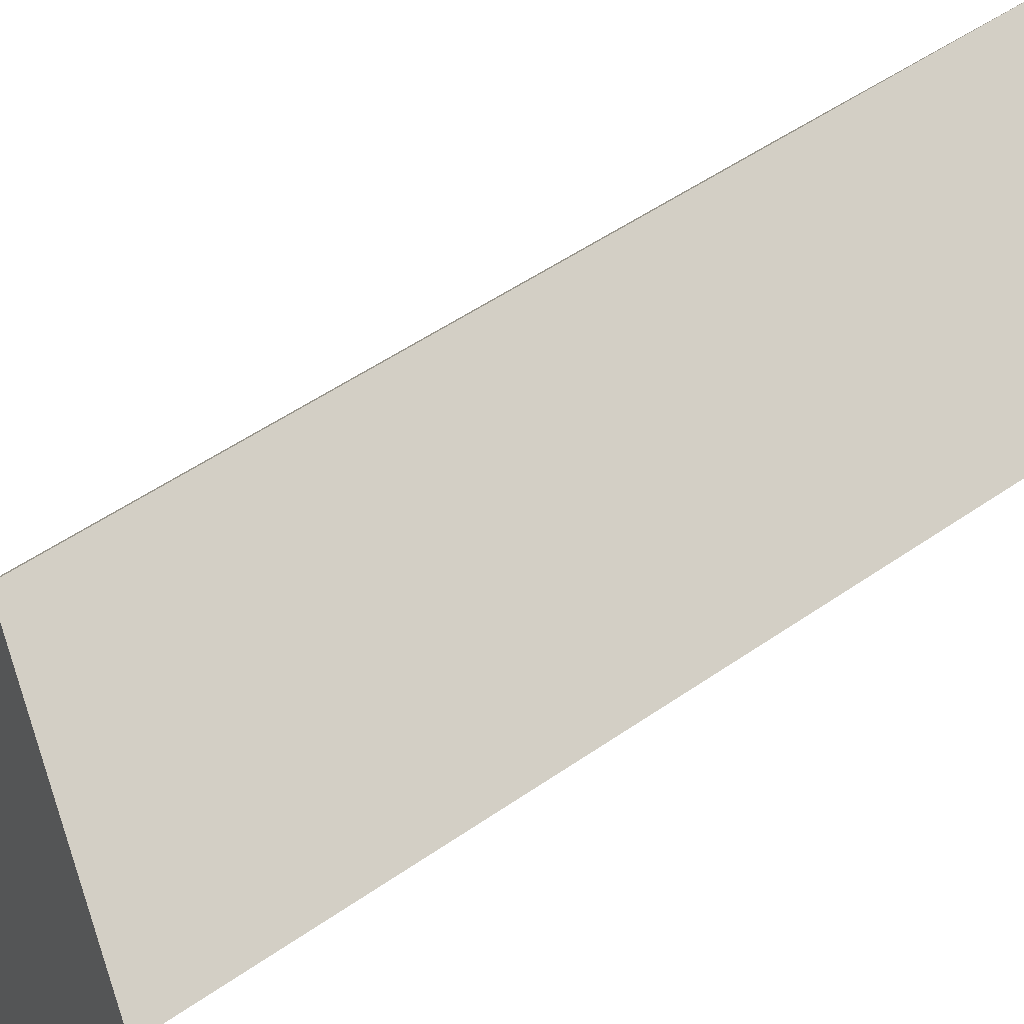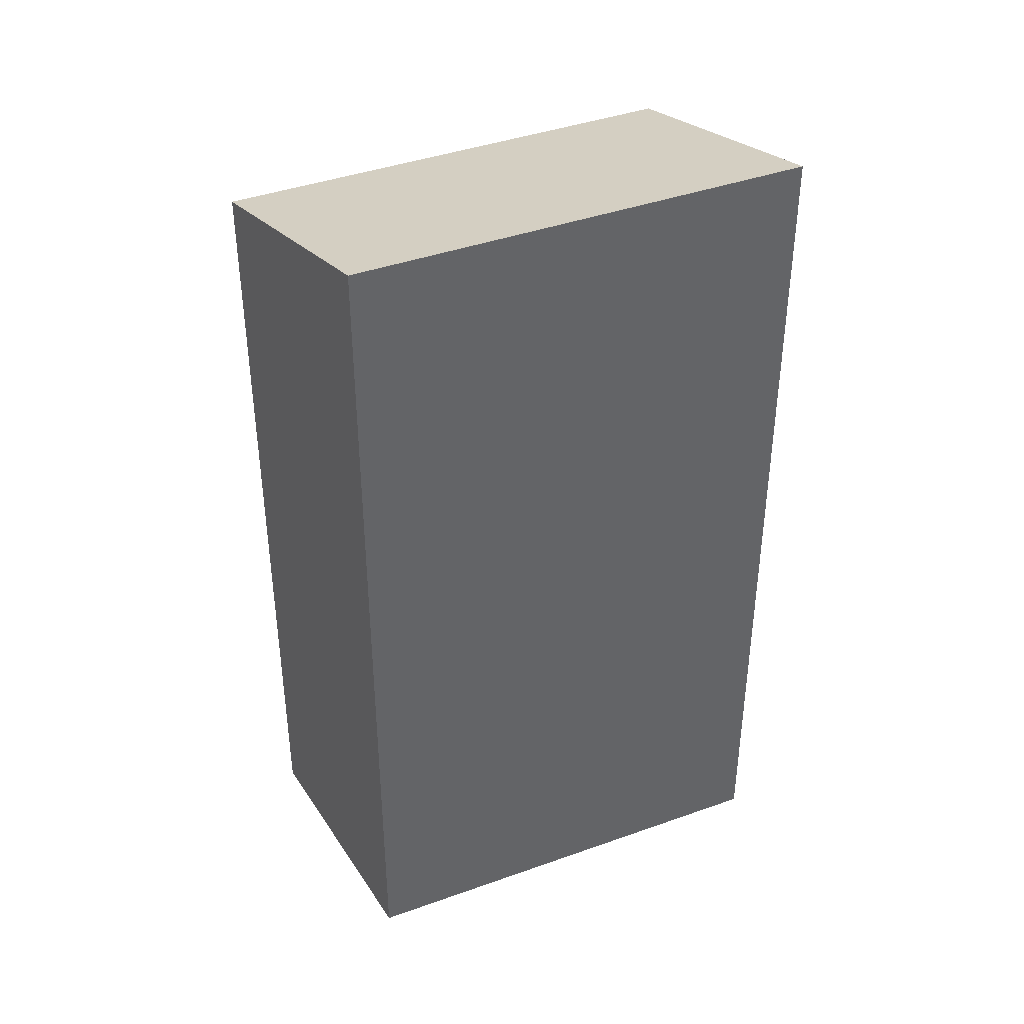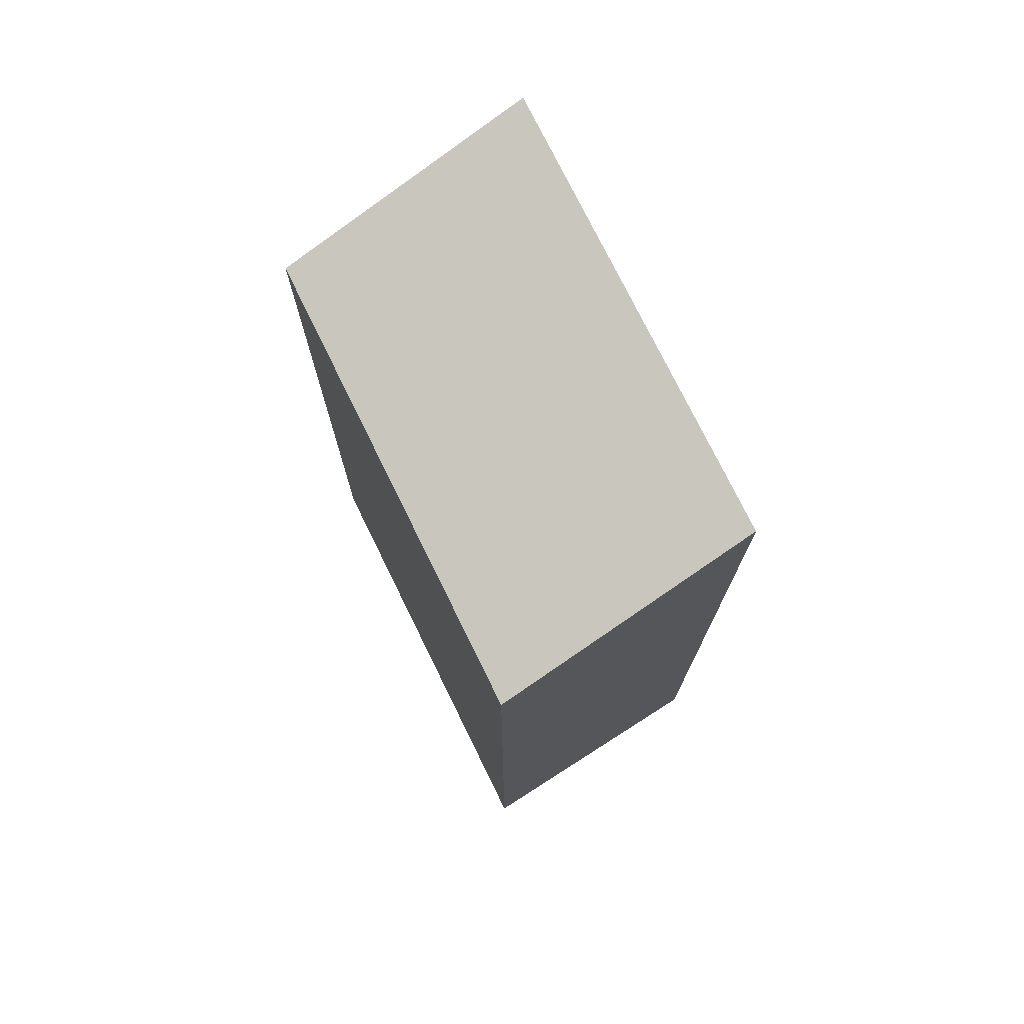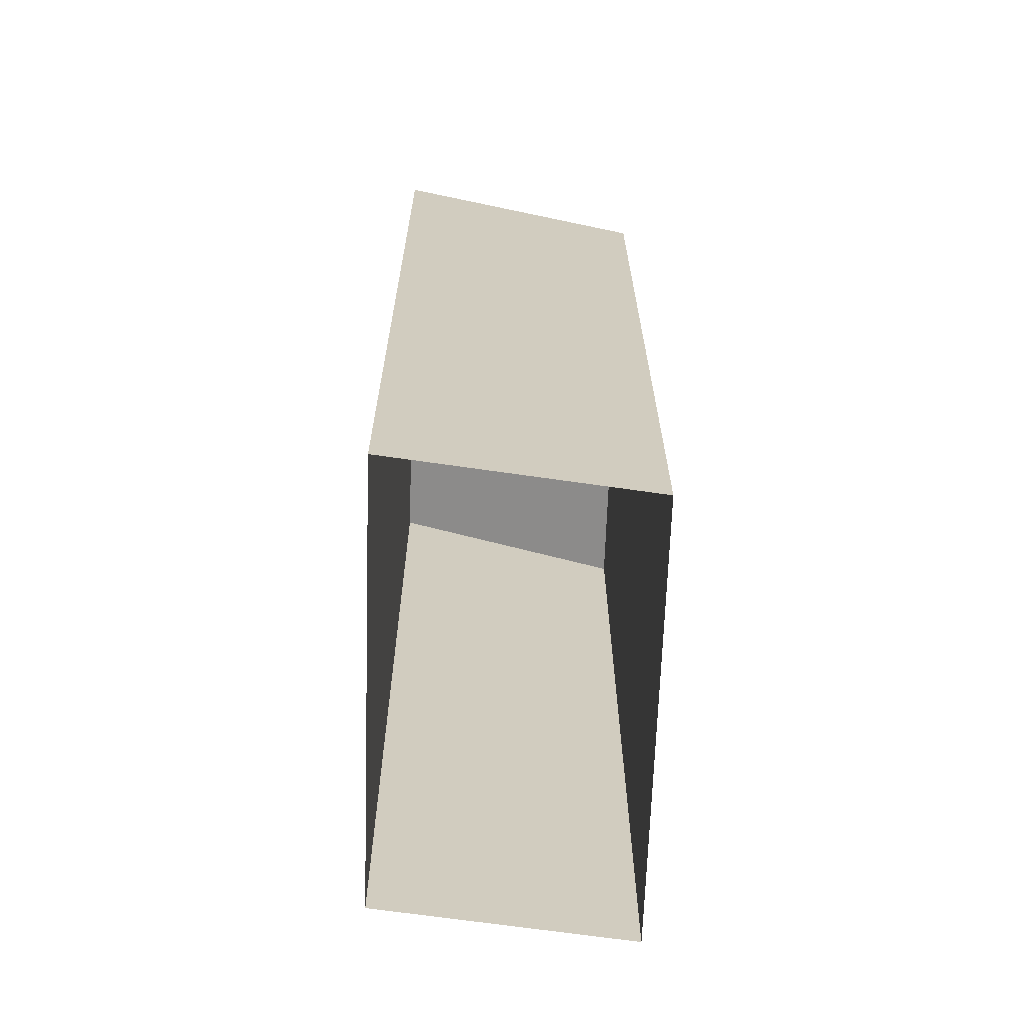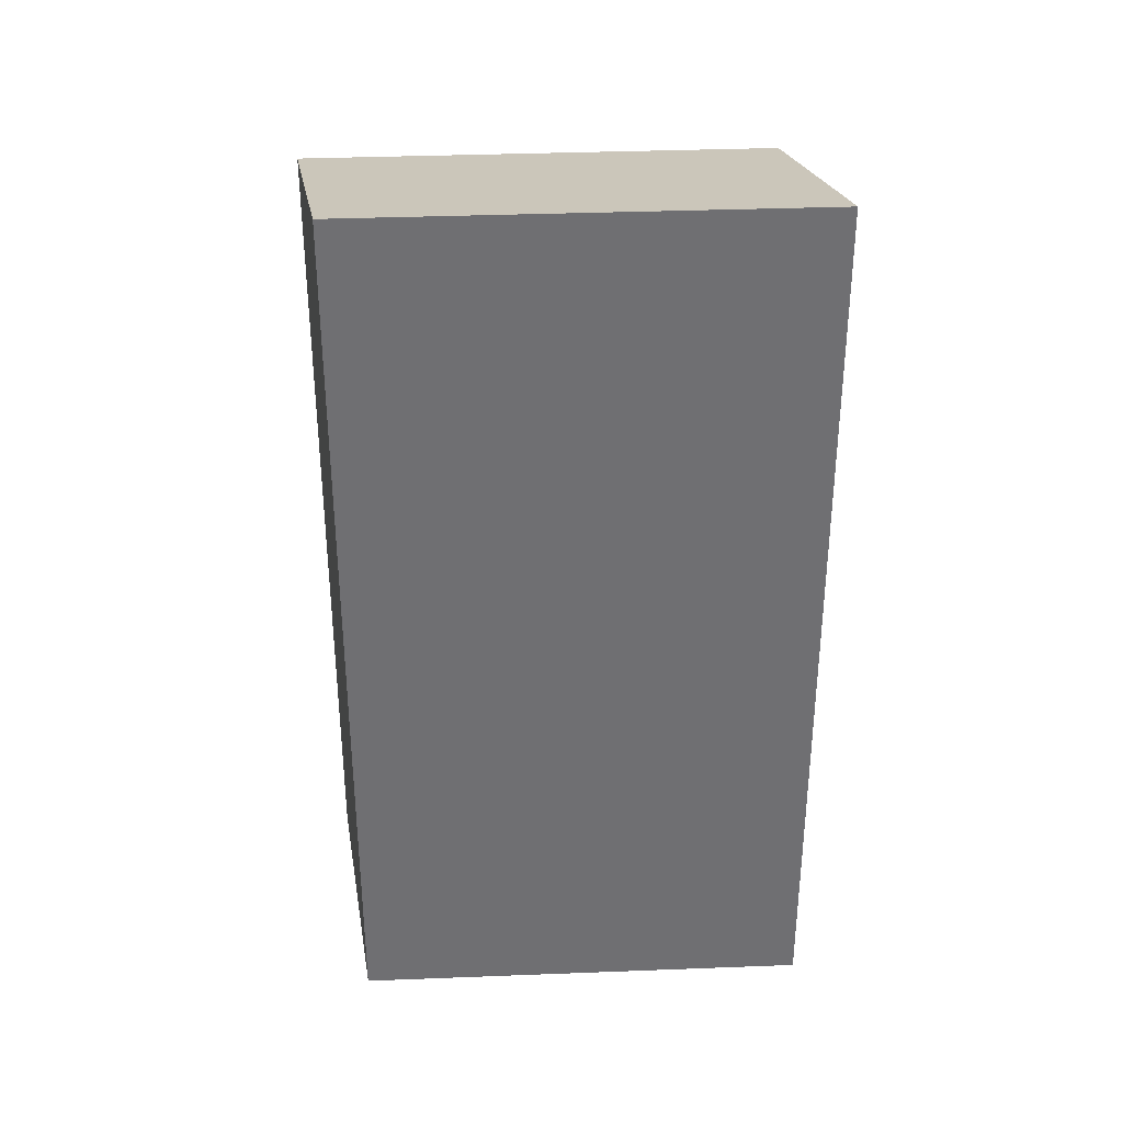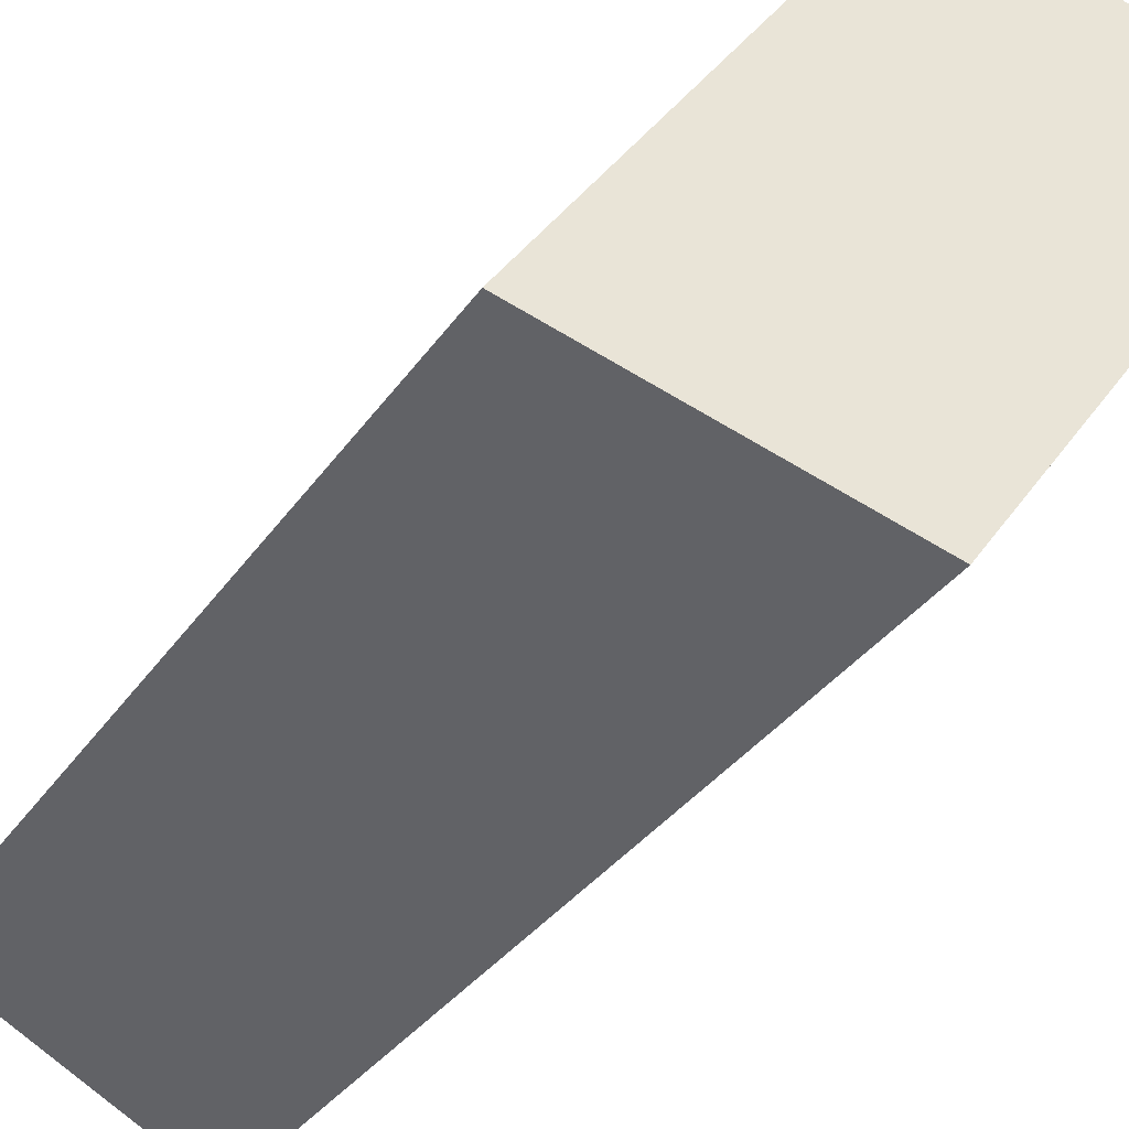
<metadata>
{"format":"obj","ext":"obj","renderer":"f3d","projection":"perspective","resolution":1024,"background":"white","views":[{"elev":52.1,"azim":53.1,"up":"+Y"},{"elev":40.8,"azim":30.7,"up":"+Z"},{"elev":75.4,"azim":-61.8,"up":"+Z"},{"elev":-66.7,"azim":142.4,"up":"+Z"},{"elev":35.5,"azim":51.4,"up":"+Z"},{"elev":-31.5,"azim":-27.8,"up":"+Y"}]}
</metadata>
<code>
v -5977 -3.636e+04 3.681
v -5974 -3.637e+04 3.68
v -5978 -3.637e+04 3.679
v -5981 -3.637e+04 3.68
v -5977 -3.636e+04 16.24
v -5981 -3.637e+04 16.24
v -5978 -3.637e+04 17.24
v -5974 -3.637e+04 17.24
f 1 2 3
f 4 1 3
f 5 6 7
f 8 5 7
f 6 4 3
f 7 6 3
f 5 1 4
f 6 5 4
f 5 2 1
f 5 8 2
f 8 3 2
f 8 7 3

</code>
